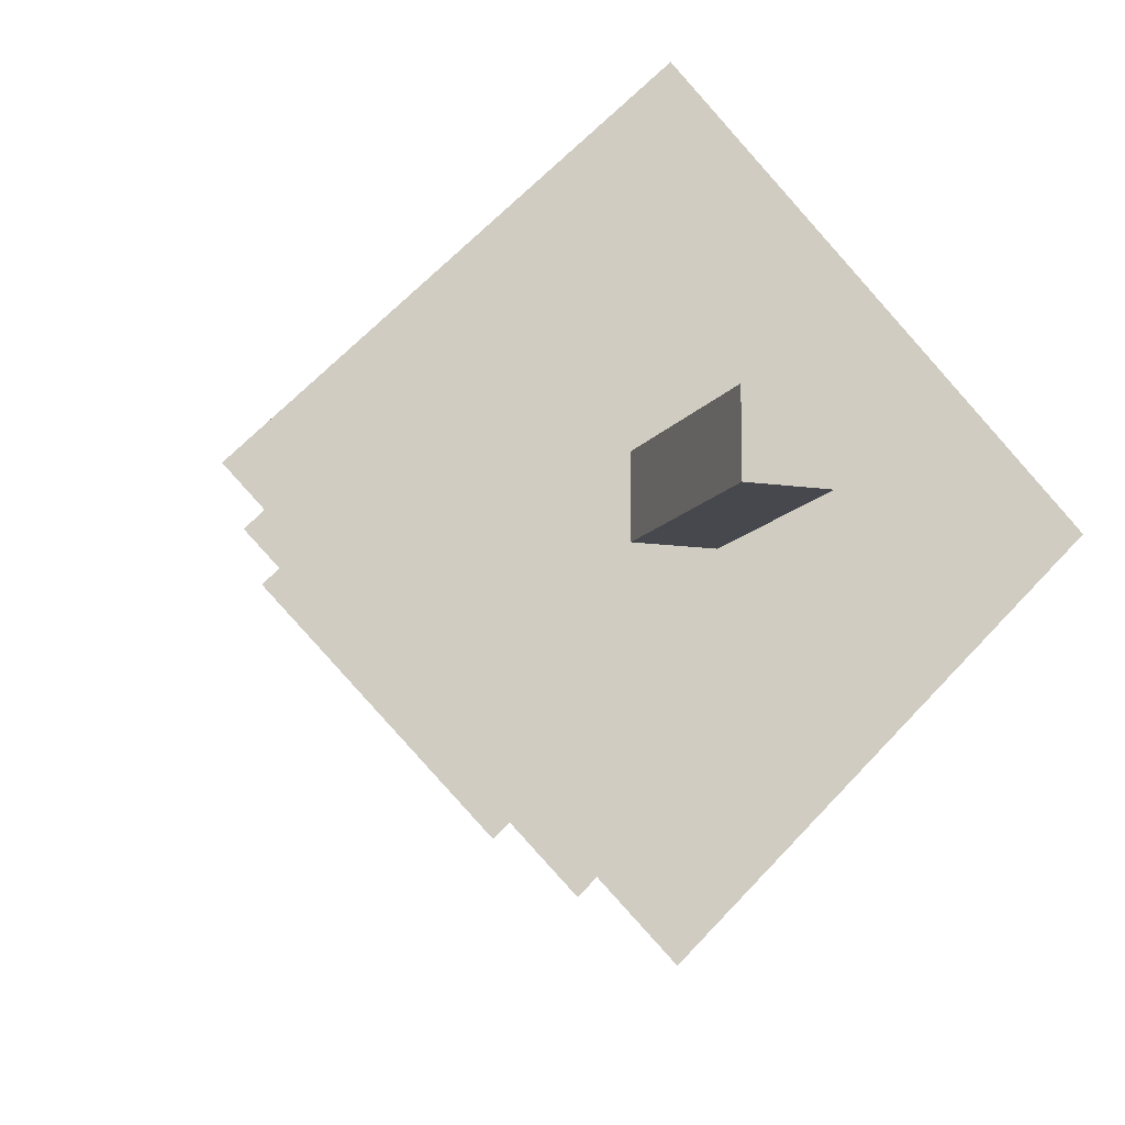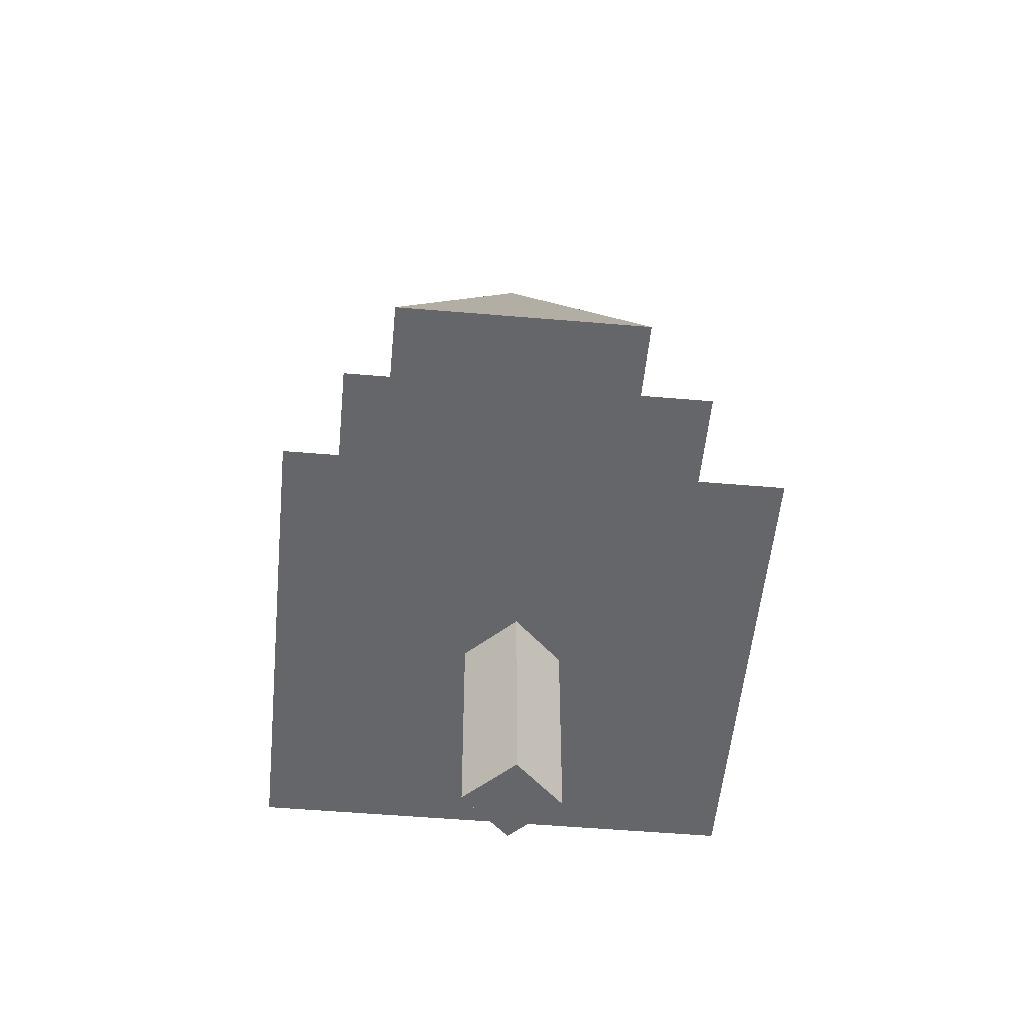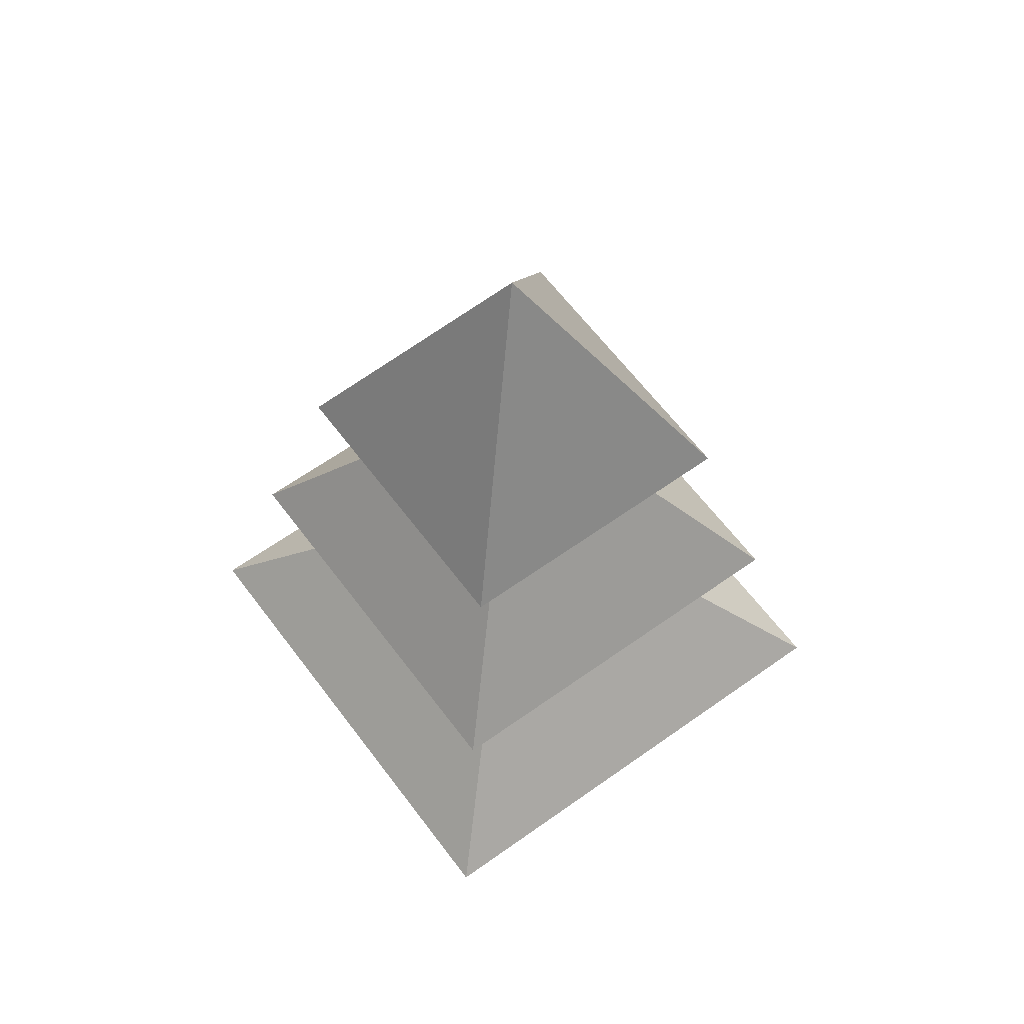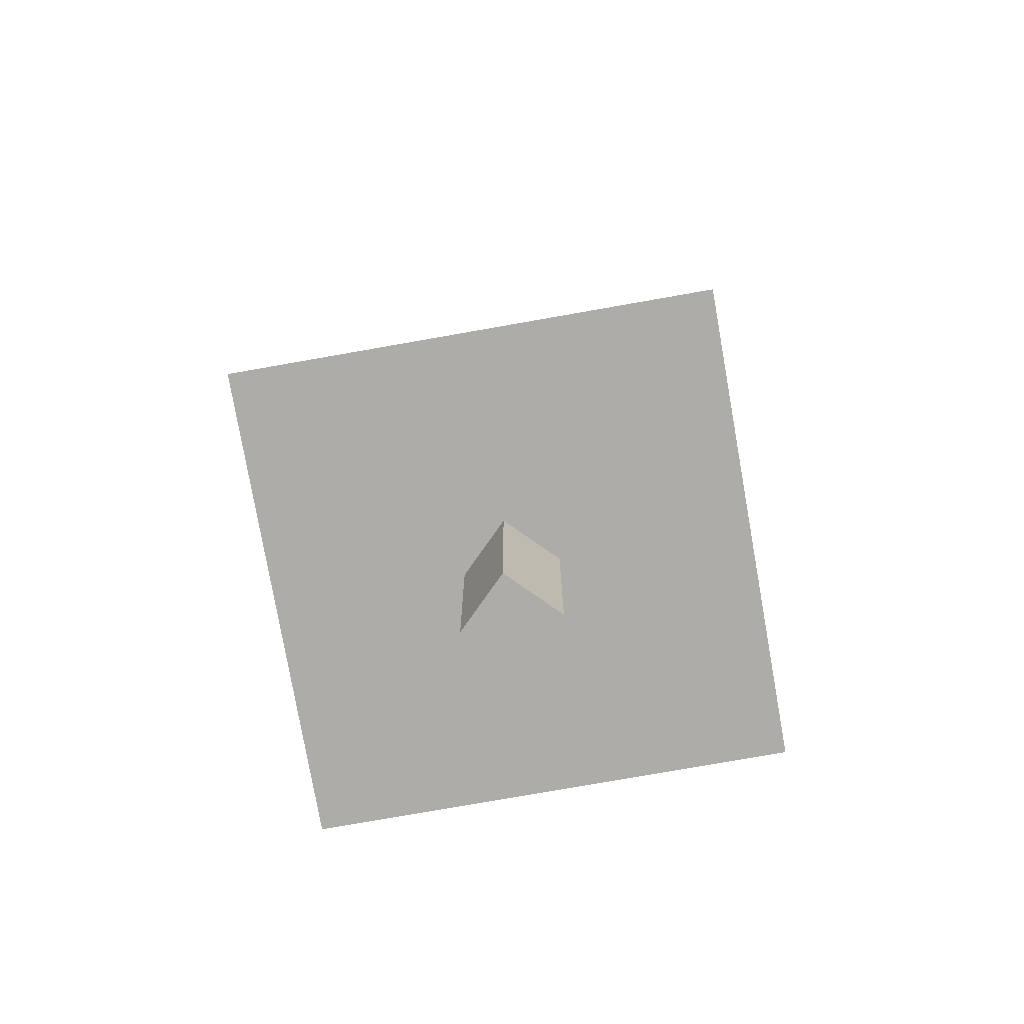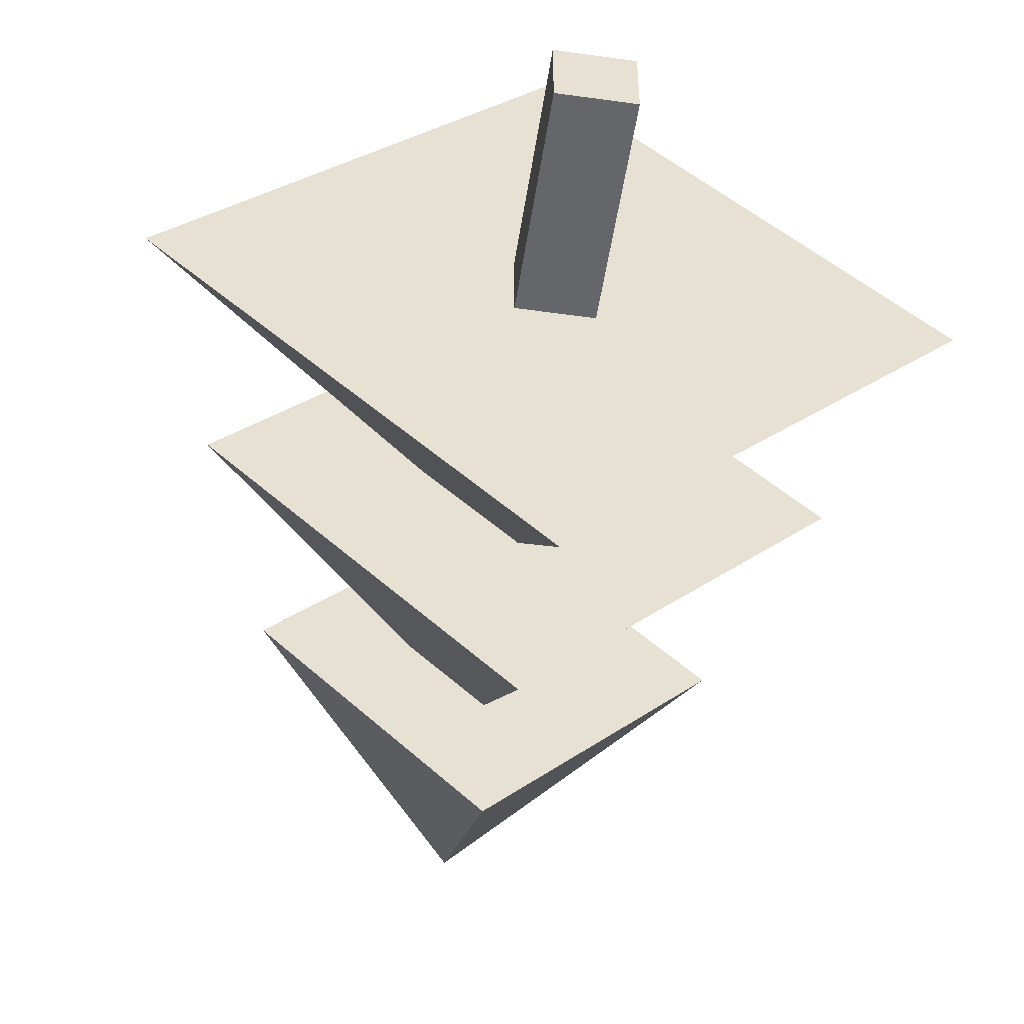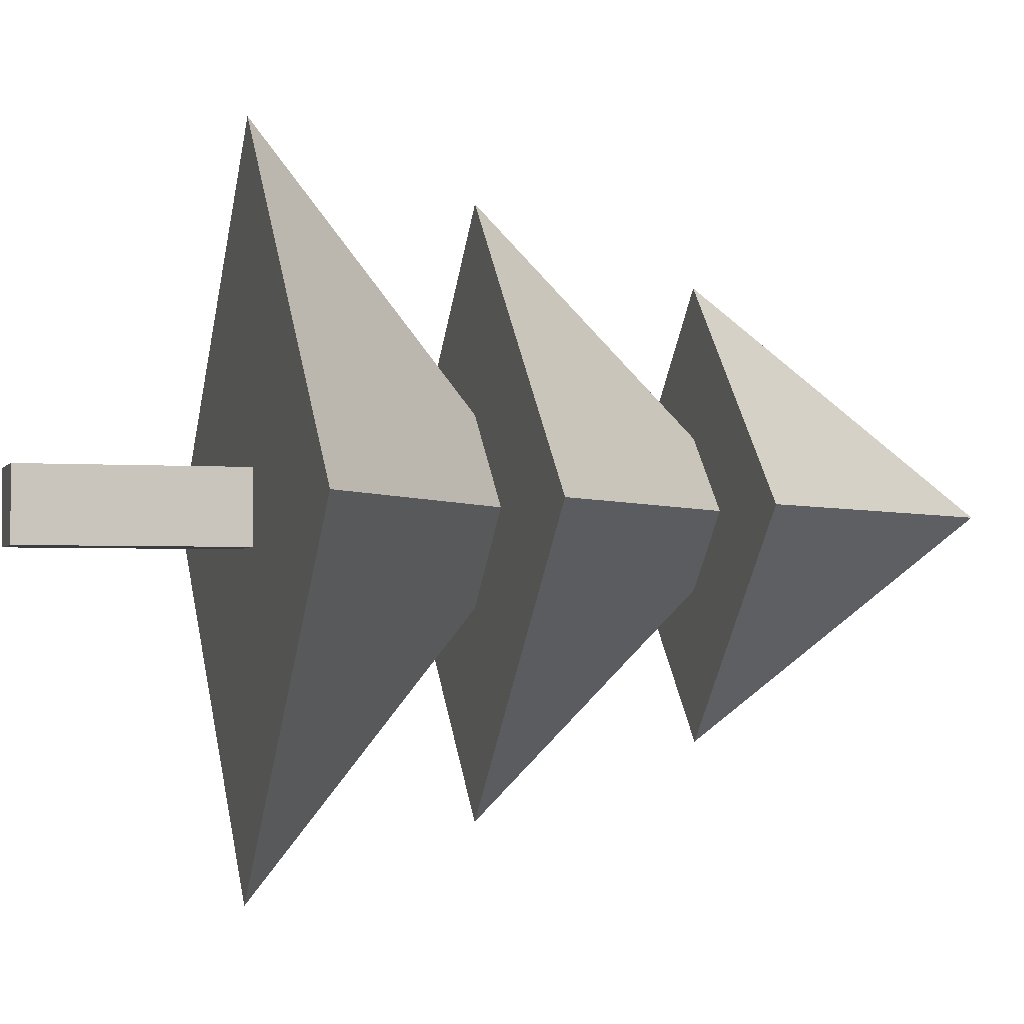
<metadata>
{"format":"obj","ext":"obj","renderer":"f3d","projection":"perspective","resolution":1024,"background":"white","views":[{"elev":-11.8,"azim":-20.1,"up":"+Z"},{"elev":-51.7,"azim":-50.3,"up":"+Y"},{"elev":61.1,"azim":8.7,"up":"+Y"},{"elev":-76.7,"azim":55.0,"up":"+Y"},{"elev":-51.7,"azim":-8.6,"up":"+Z"},{"elev":-2.5,"azim":74.1,"up":"+Z"}]}
</metadata>
<code>
g Meshss
v -0.5 -1 0.5
v -0.5 -1 -0.5
v 0.5 -1 0.5
v 0.5 -1 -0.5
v -0.5 3 0.5
v -0.5 3 -0.5
v 0.5 3 0.5
v 0.5 3 -0.5
v -5 2 0
v -5 2 0
v 0 2 5
v 0 2 -5
v 5 2 0
v 5 2 0
v 0 5 4
v 0 5 -4
v -4 5 0
v -4 5 0
v 0 6 0
v 0 6 0
v 4 5 0
v 4 5 0
v 0 8 3
v 0 8 -3
v -3 8 0
v -3 8 0
v 0 9 0
v 0 9 0
v 3 8 0
v 3 8 0
v 0 12 0
v 0 12 0
f 3 1 5
f 3 5 7
f 13 11 19
f 11 9 19
f 21 15 27
f 15 17 27
f 29 23 31
f 23 25 31
f 6 2 4
f 8 6 4
f 20 12 14
f 20 10 12
f 28 16 22
f 28 18 16
f 32 24 30
f 32 26 24
f 12 11 13
f 12 9 11
f 16 15 21
f 16 17 15
f 24 23 29
f 24 25 23
f 3 7 8
f 4 3 8
f 2 6 5
f 2 5 1
f 2 1 3
f 4 2 3

</code>
